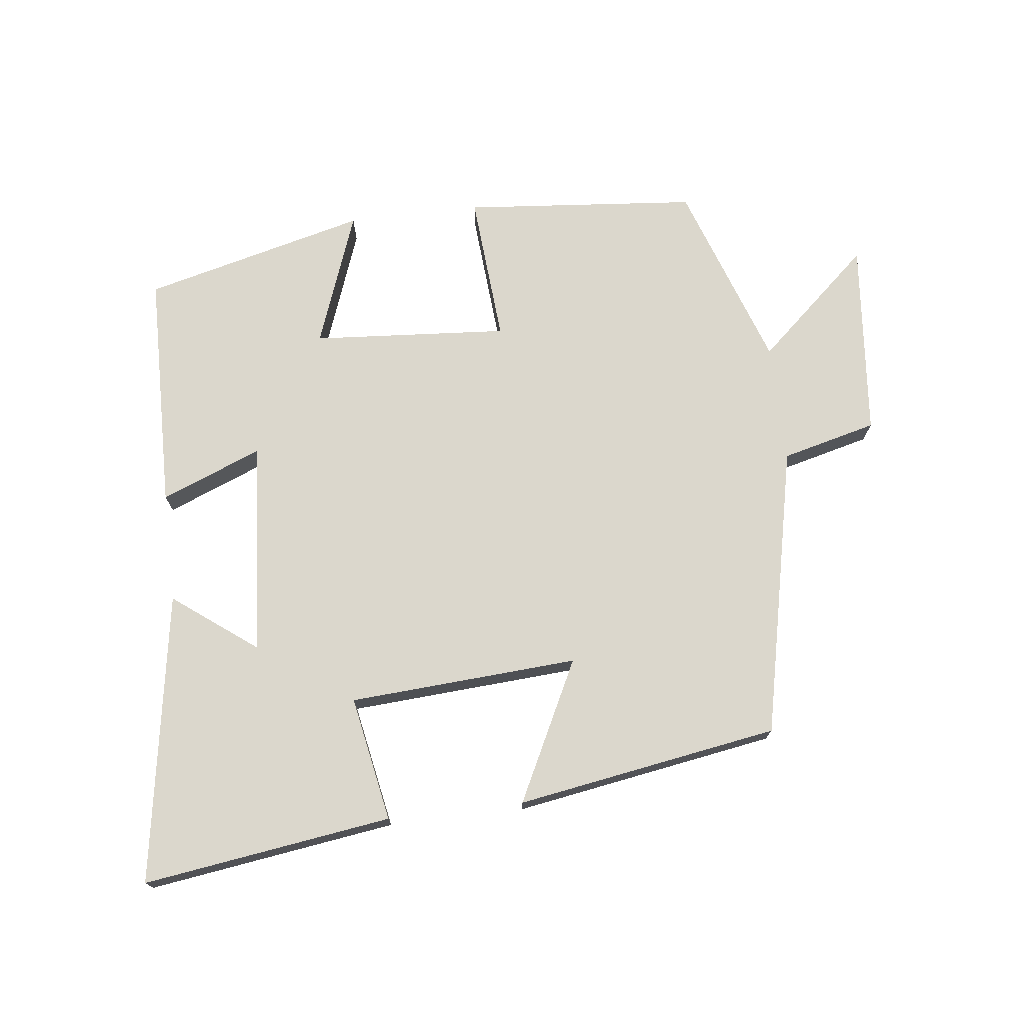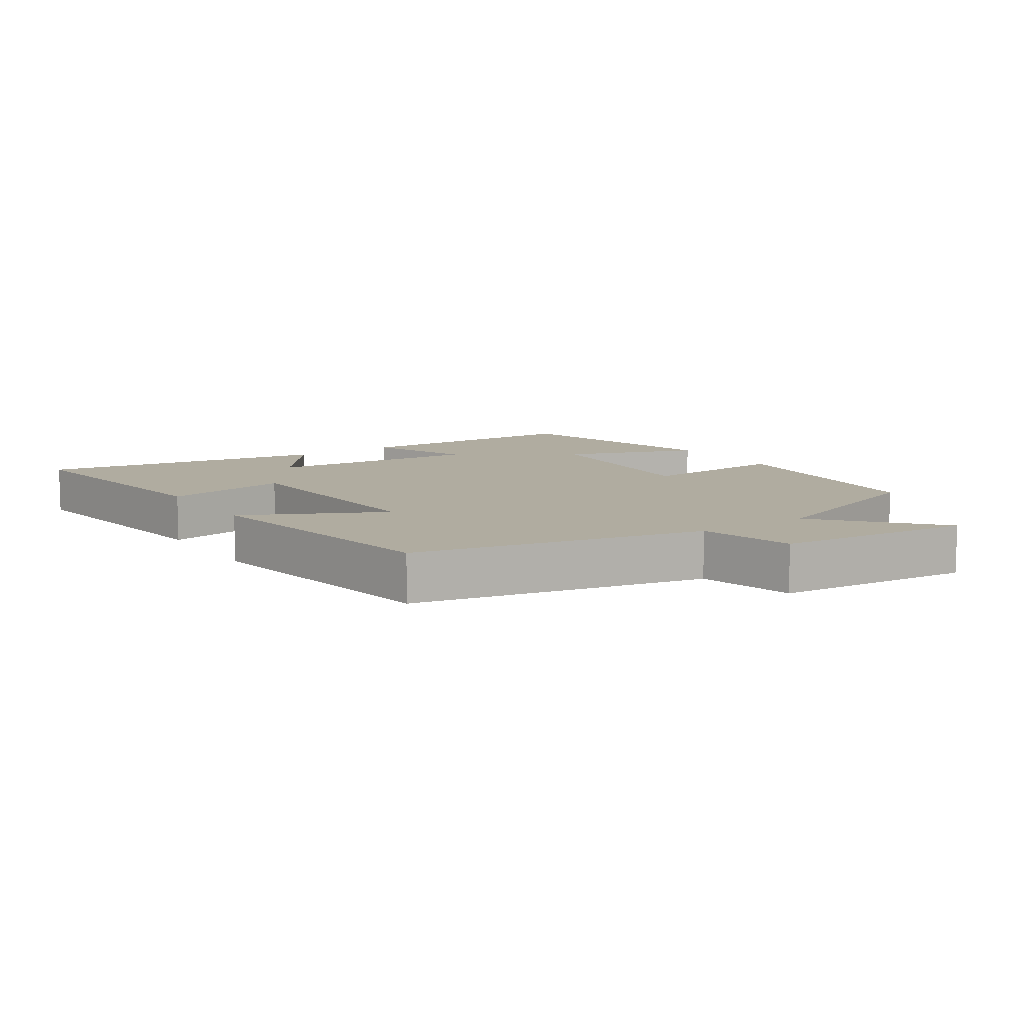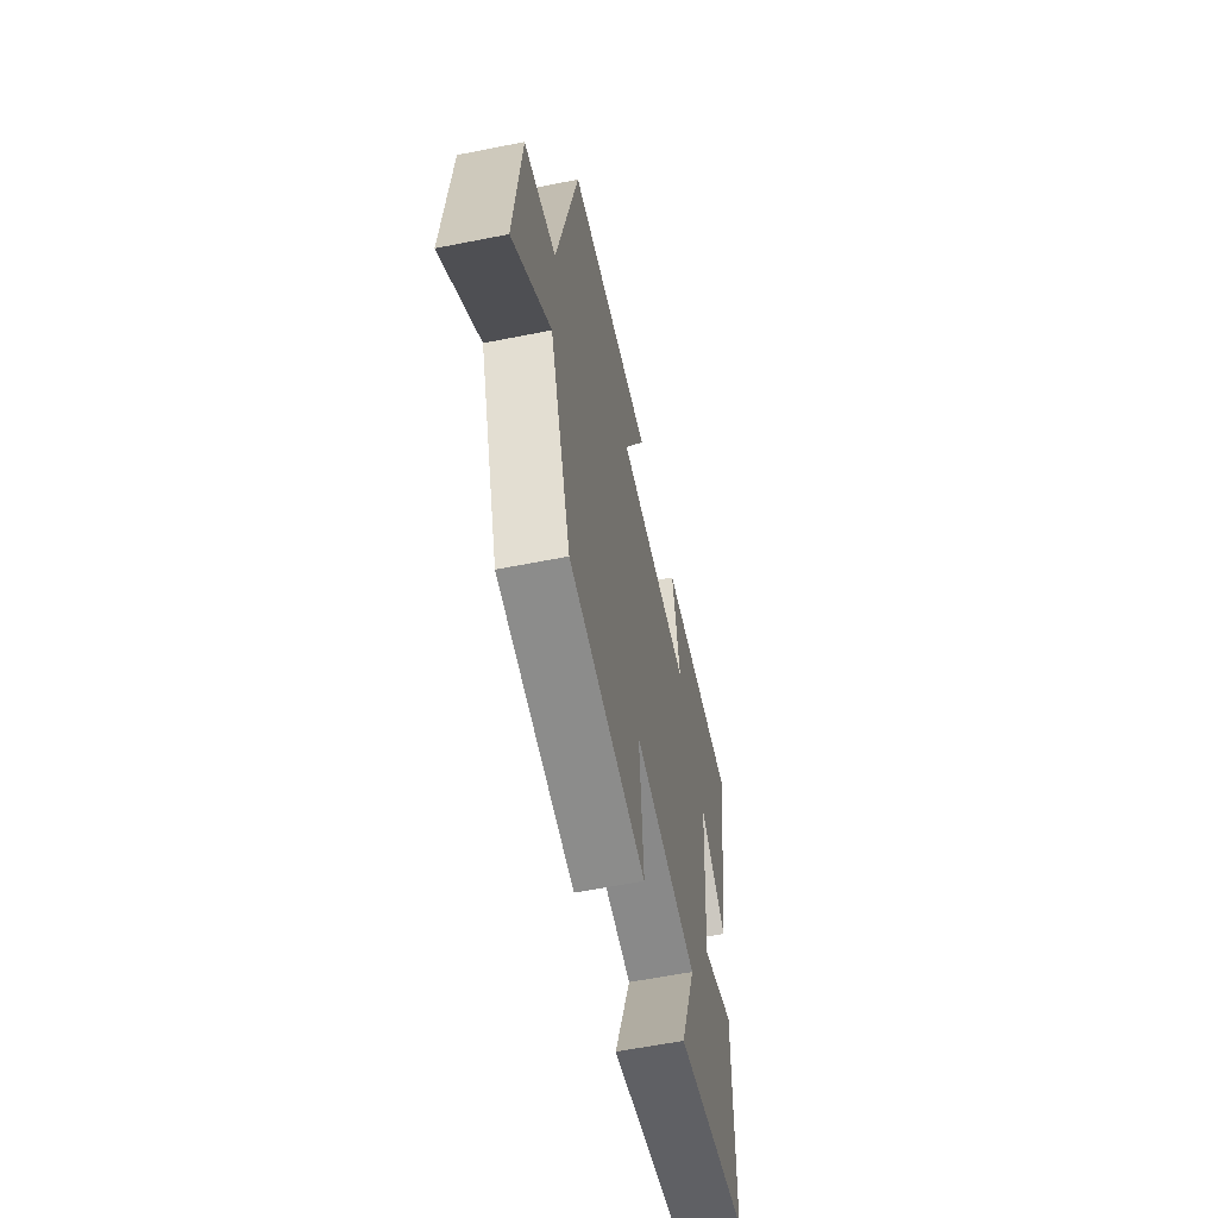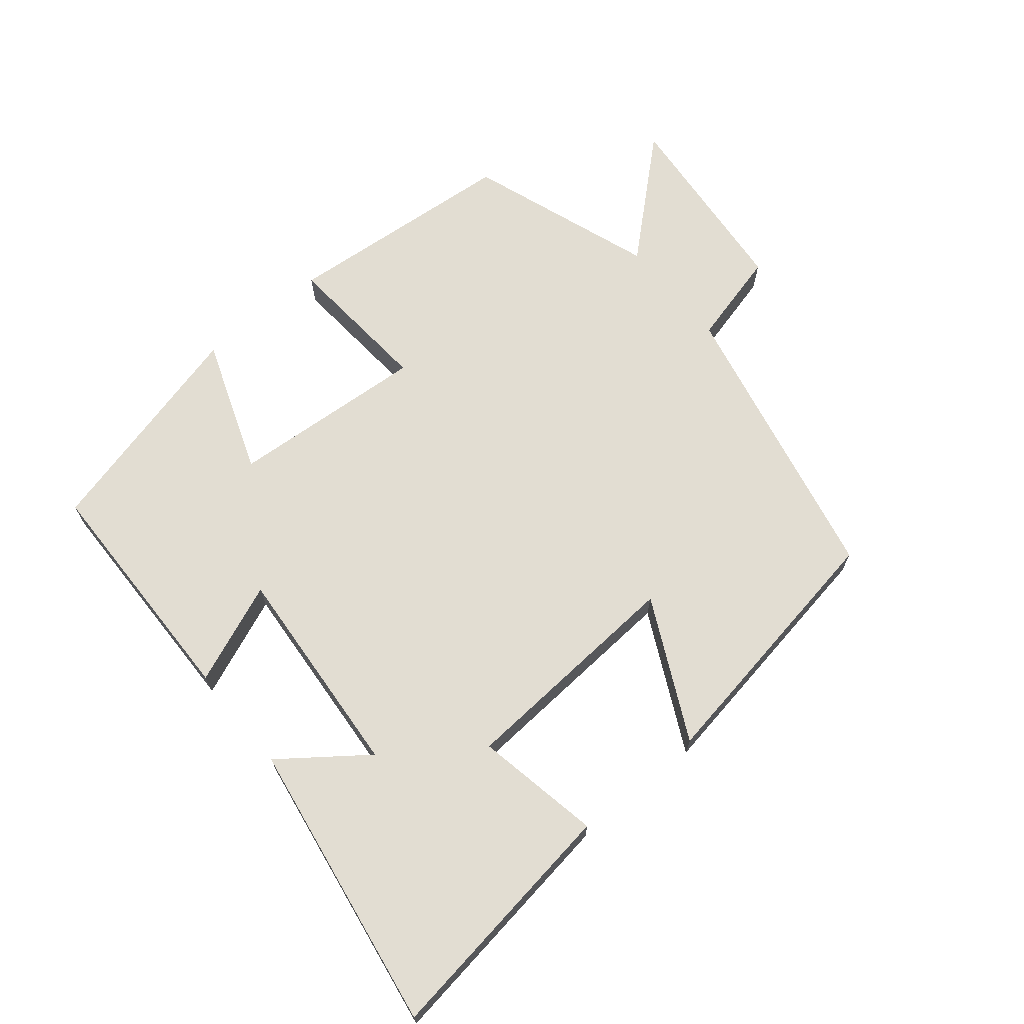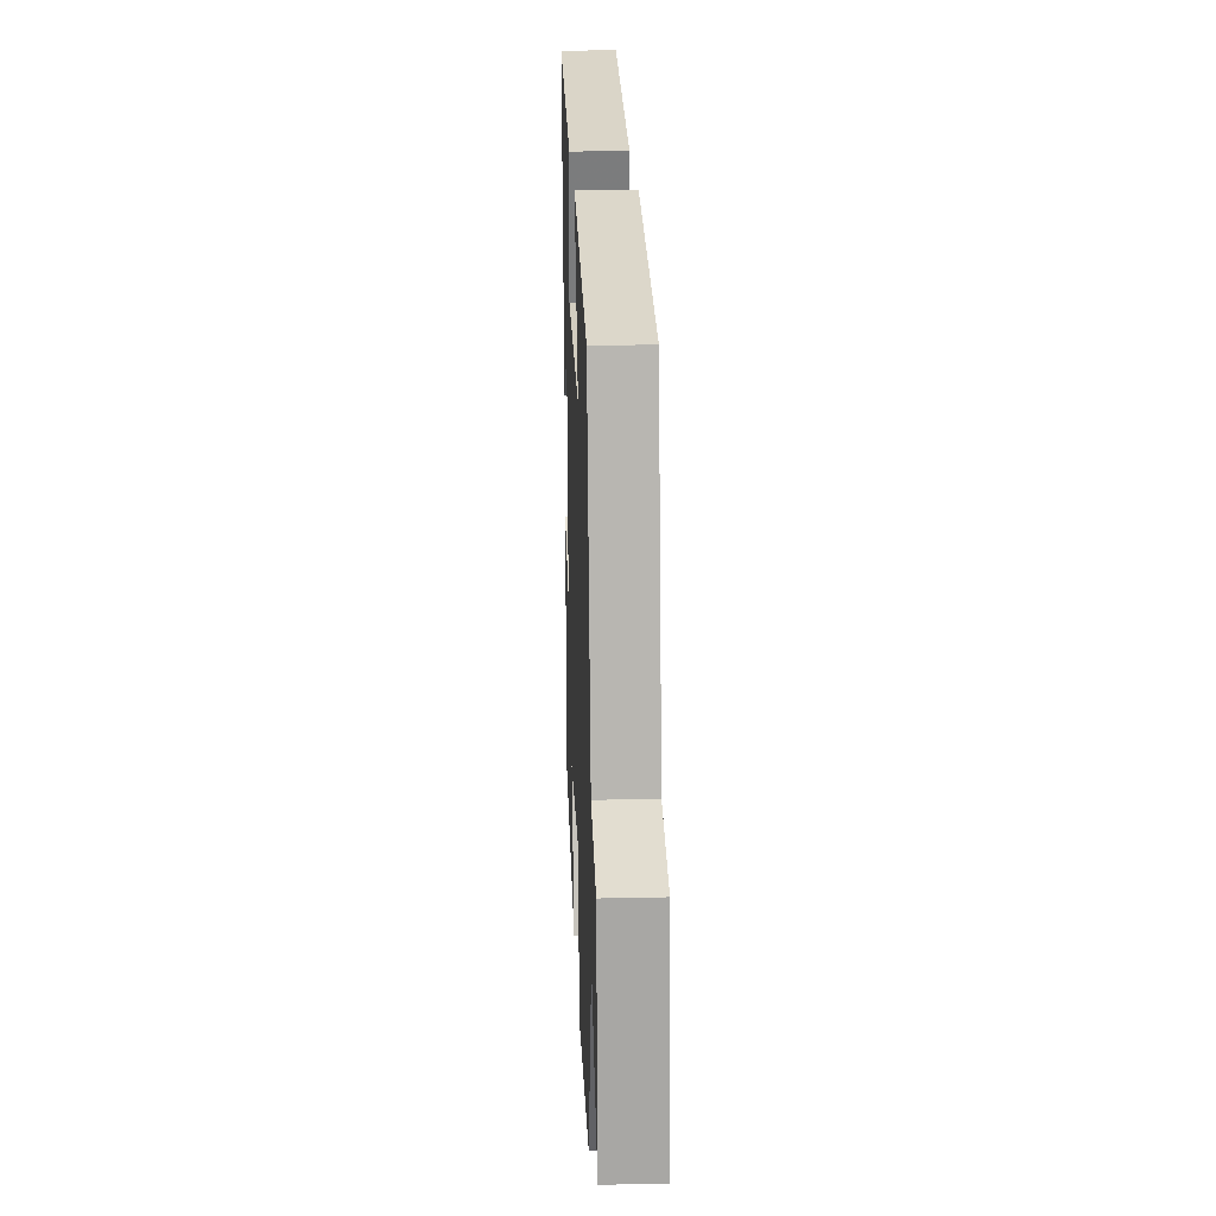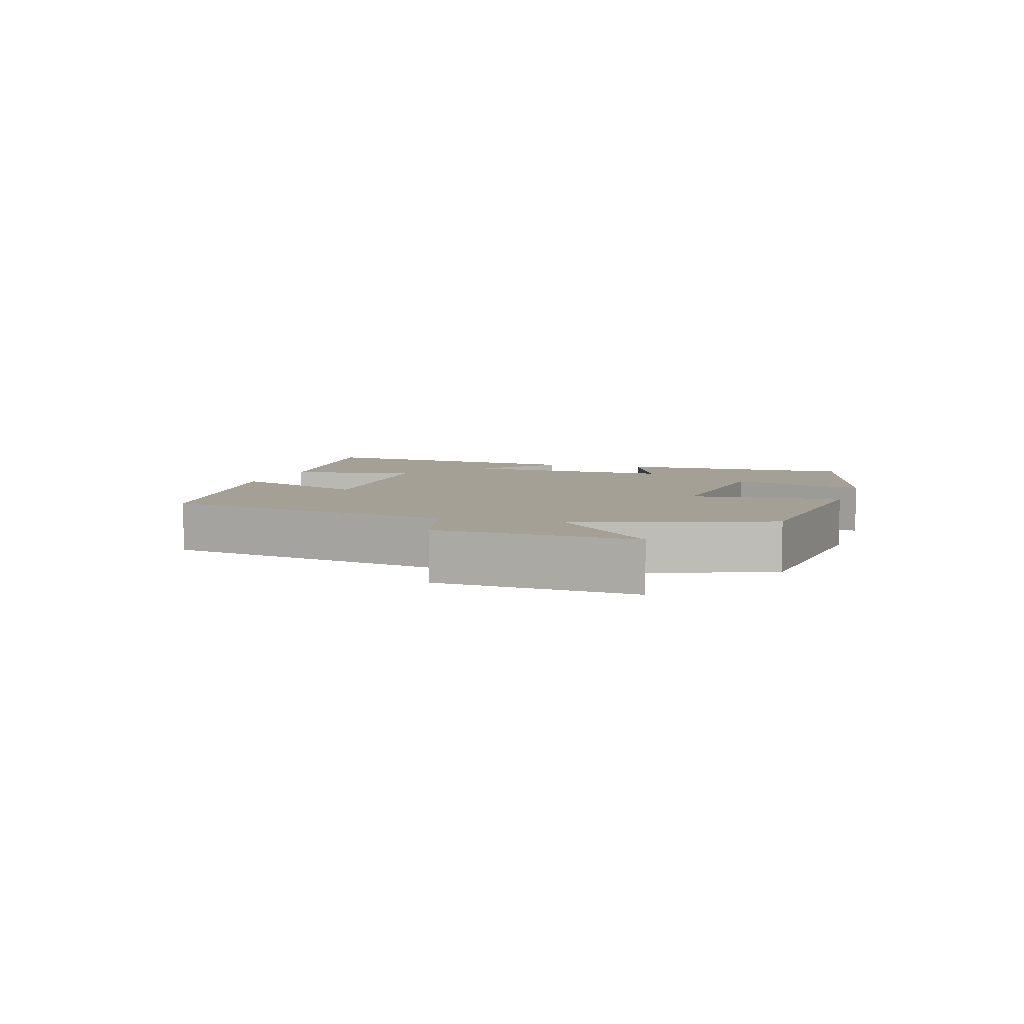
<metadata>
{"format":"obj","ext":"obj","renderer":"f3d","projection":"perspective","resolution":1024,"background":"white","views":[{"elev":73.3,"azim":-6.8,"up":"+Y"},{"elev":9.9,"azim":56.3,"up":"+Y"},{"elev":-59.1,"azim":101.6,"up":"+Z"},{"elev":68.2,"azim":-39.7,"up":"+Y"},{"elev":21.0,"azim":87.7,"up":"+Z"},{"elev":5.7,"azim":106.9,"up":"+Y"}]}
</metadata>
<code>
v 0.405 0.07 0.435
v 0.5 0.07 -0.004
v 0.643 0.07 -0.04
v 0.671 0.07 -0.338
v 0.5 0.07 -0.186
v 0.402 0.07 -0.468
v 0.049 0.07 -0.5
v 0.066 0.07 -0.274
v -0.23 0.07 -0.296
v -0.155 0.07 -0.5
v -0.492 0.07 -0.415
v -0.5 0.07 -0.053
v -0.348 0.07 -0.114
v -0.374 0.07 0.21
v -0.5 0.07 0.115
v -0.572 0.07 0.553
v -0.197 0.07 0.5
v -0.232 0.07 0.311
v 0.114 0.07 0.289
v 0.009 0.07 0.5
v 0.405 0 0.435
v 0.5 0 -0.004
v 0.643 0 -0.04
v 0.671 0 -0.338
v 0.5 0 -0.186
v 0.402 0 -0.468
v 0.049 0 -0.5
v 0.066 0 -0.274
v -0.23 0 -0.296
v -0.155 0 -0.5
v -0.492 0 -0.415
v -0.5 0 -0.053
v -0.348 0 -0.114
v -0.374 0 0.21
v -0.5 0 0.115
v -0.572 0 0.553
v -0.197 0 0.5
v -0.232 0 0.311
v 0.114 0 0.289
v 0.009 0 0.5
f 19 20 1 2
f 18 19 2
f 16 17 18
f 14 15 16
f 14 16 18
f 13 14 18 2
f 9 10 11 12
f 9 12 13
f 8 9 13 2
f 5 6 7 8
f 2 3 4 5
f 2 5 8
f 22 21 40 39
f 22 39 38
f 38 37 36
f 36 35 34
f 38 36 34
f 22 38 34 33
f 32 31 30 29
f 33 32 29
f 22 33 29 28
f 28 27 26 25
f 25 24 23 22
f 28 25 22
f 1 21 22 2
f 2 22 23 3
f 3 23 24 4
f 4 24 25 5
f 5 25 26 6
f 6 26 27 7
f 7 27 28 8
f 8 28 29 9
f 9 29 30 10
f 10 30 31 11
f 11 31 32 12
f 12 32 33 13
f 13 33 34 14
f 14 34 35 15
f 15 35 36 16
f 16 36 37 17
f 17 37 38 18
f 18 38 39 19
f 19 39 40 20
f 20 40 21 1

</code>
